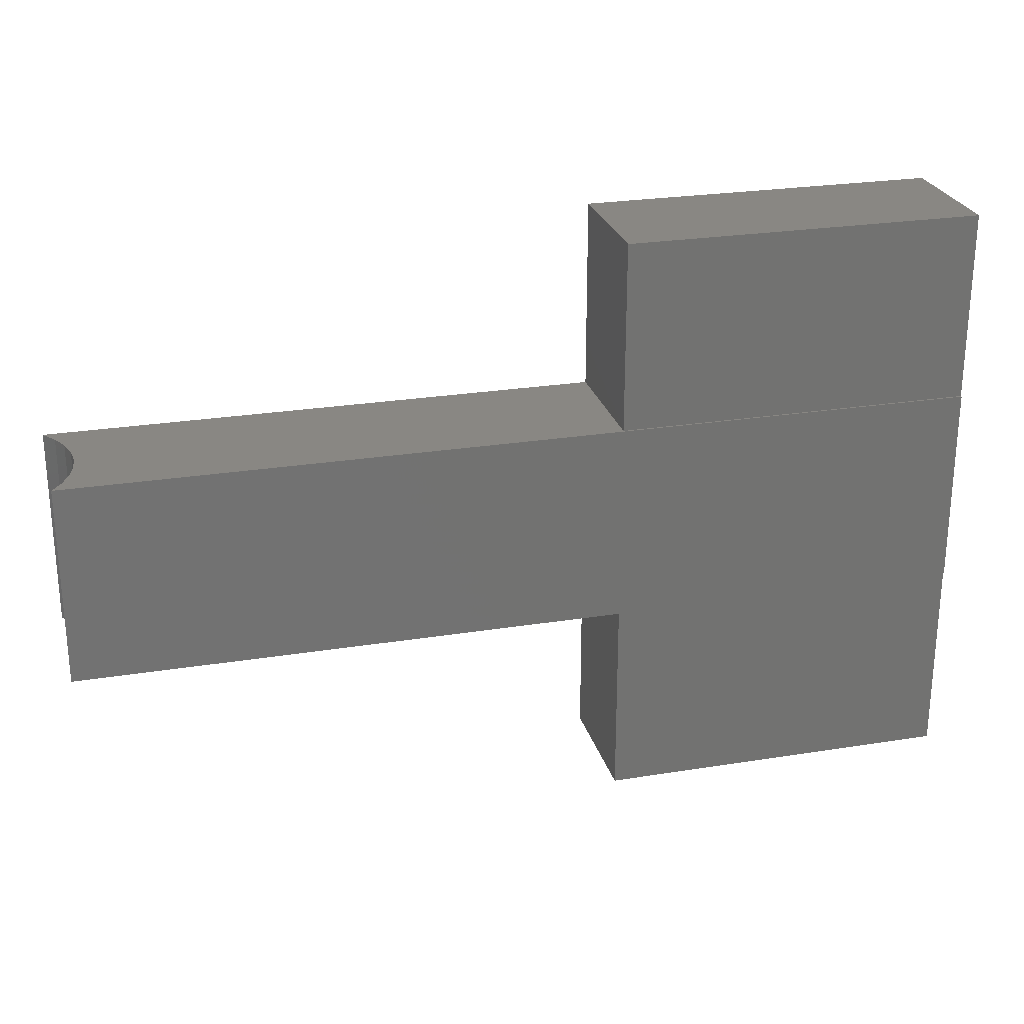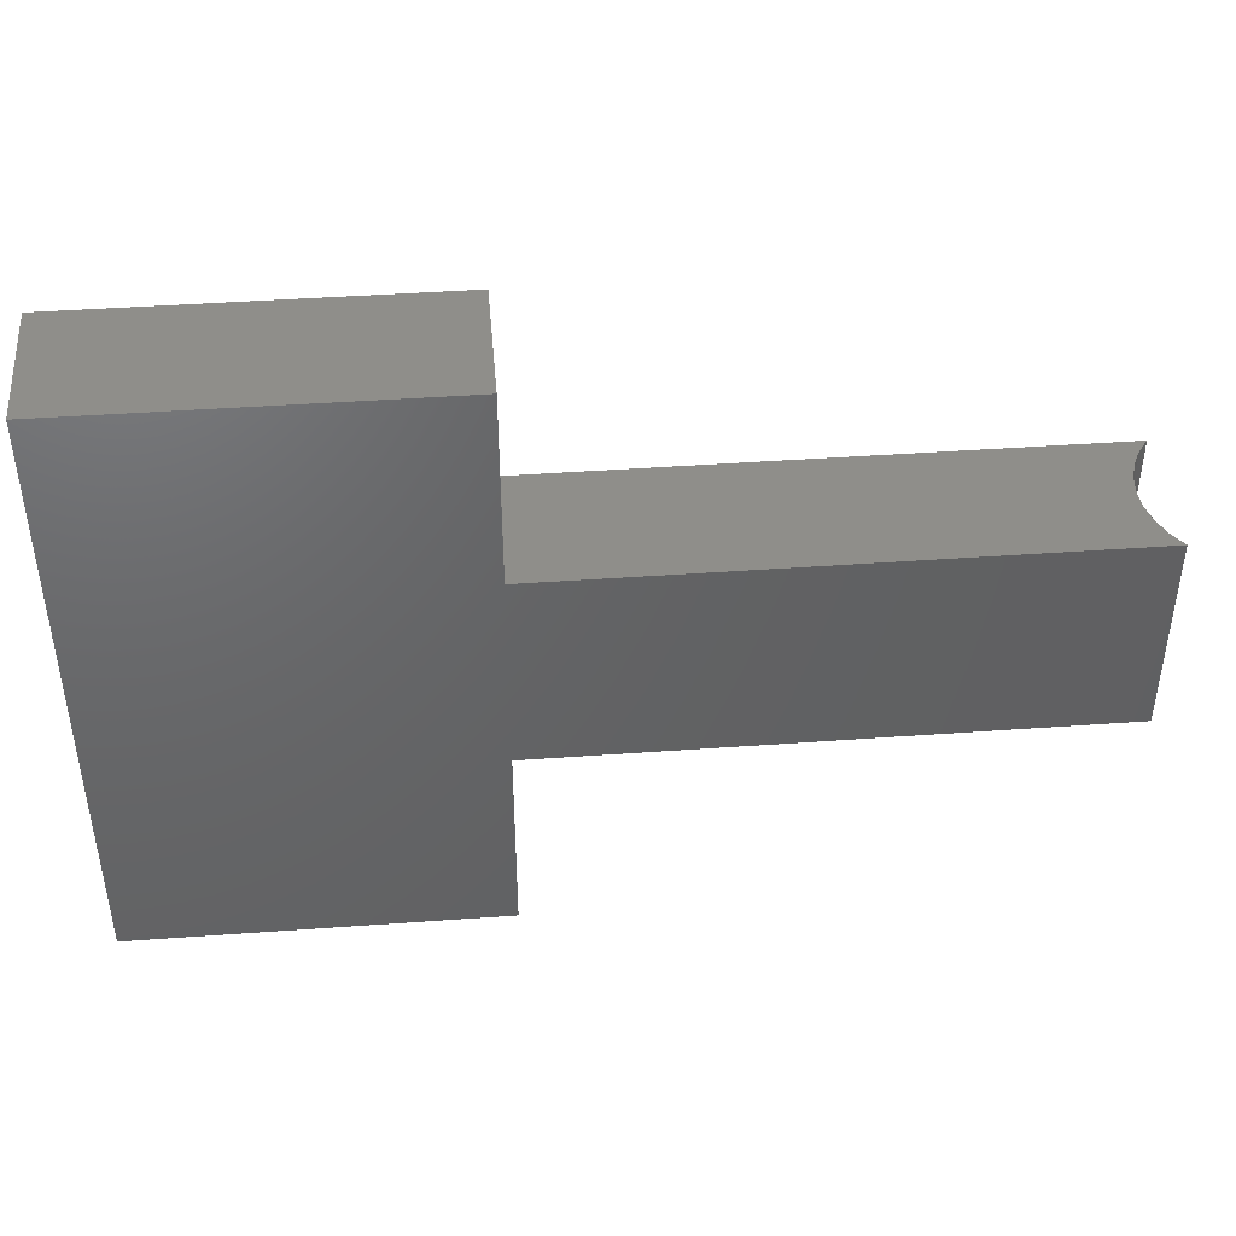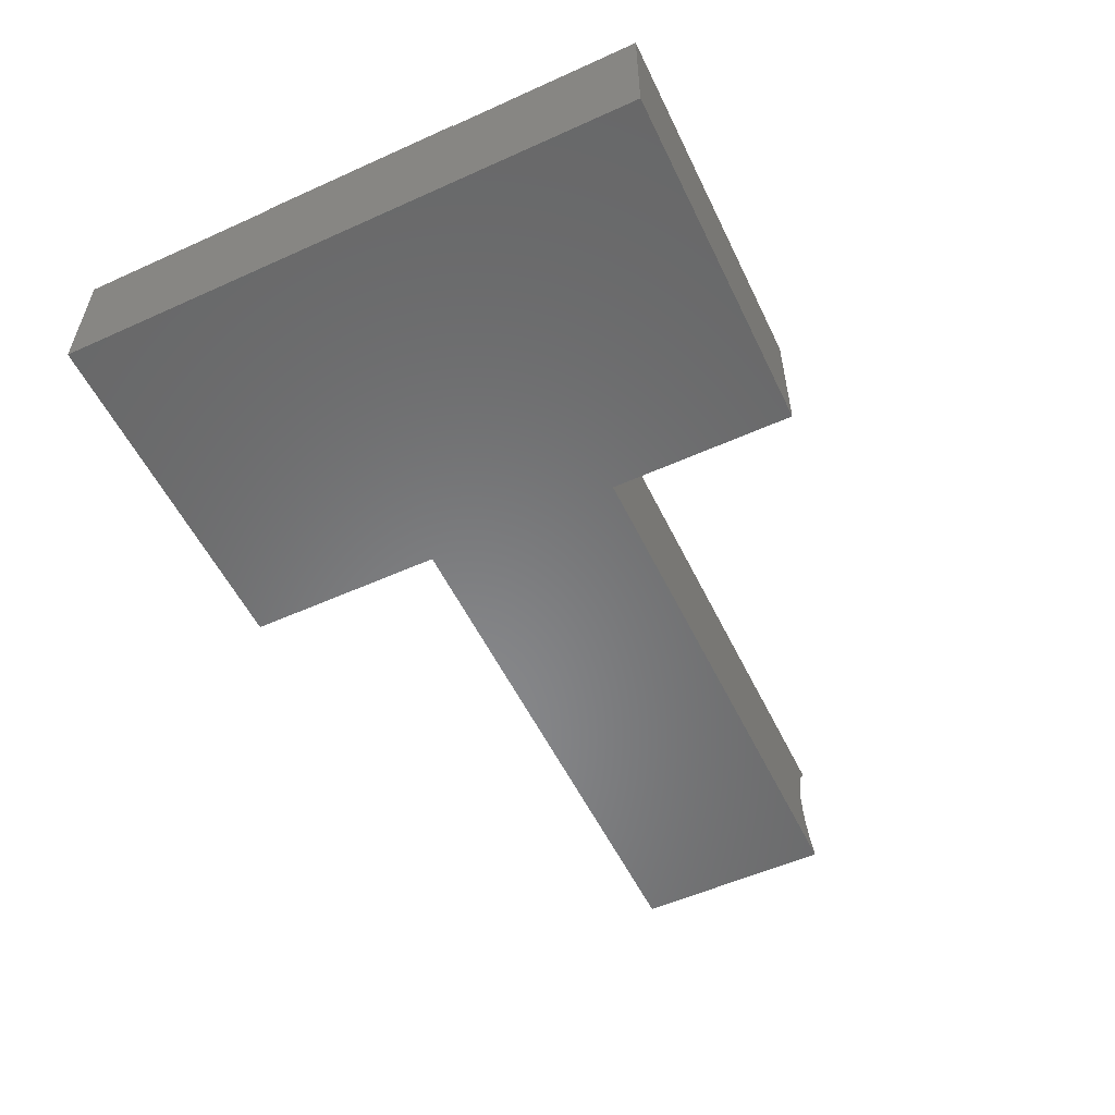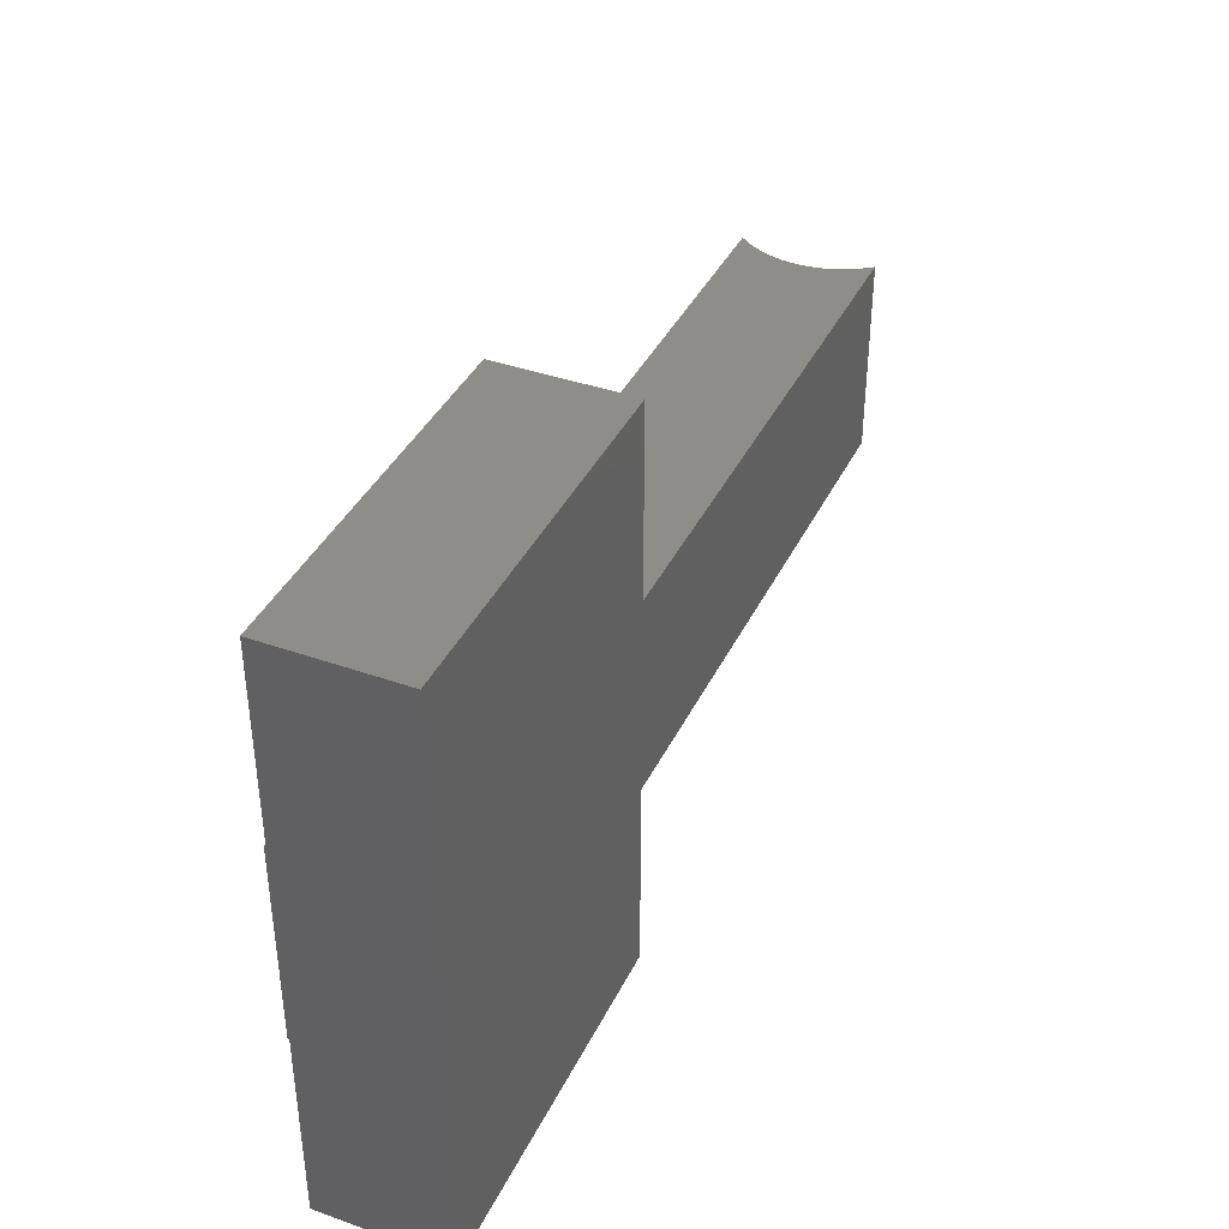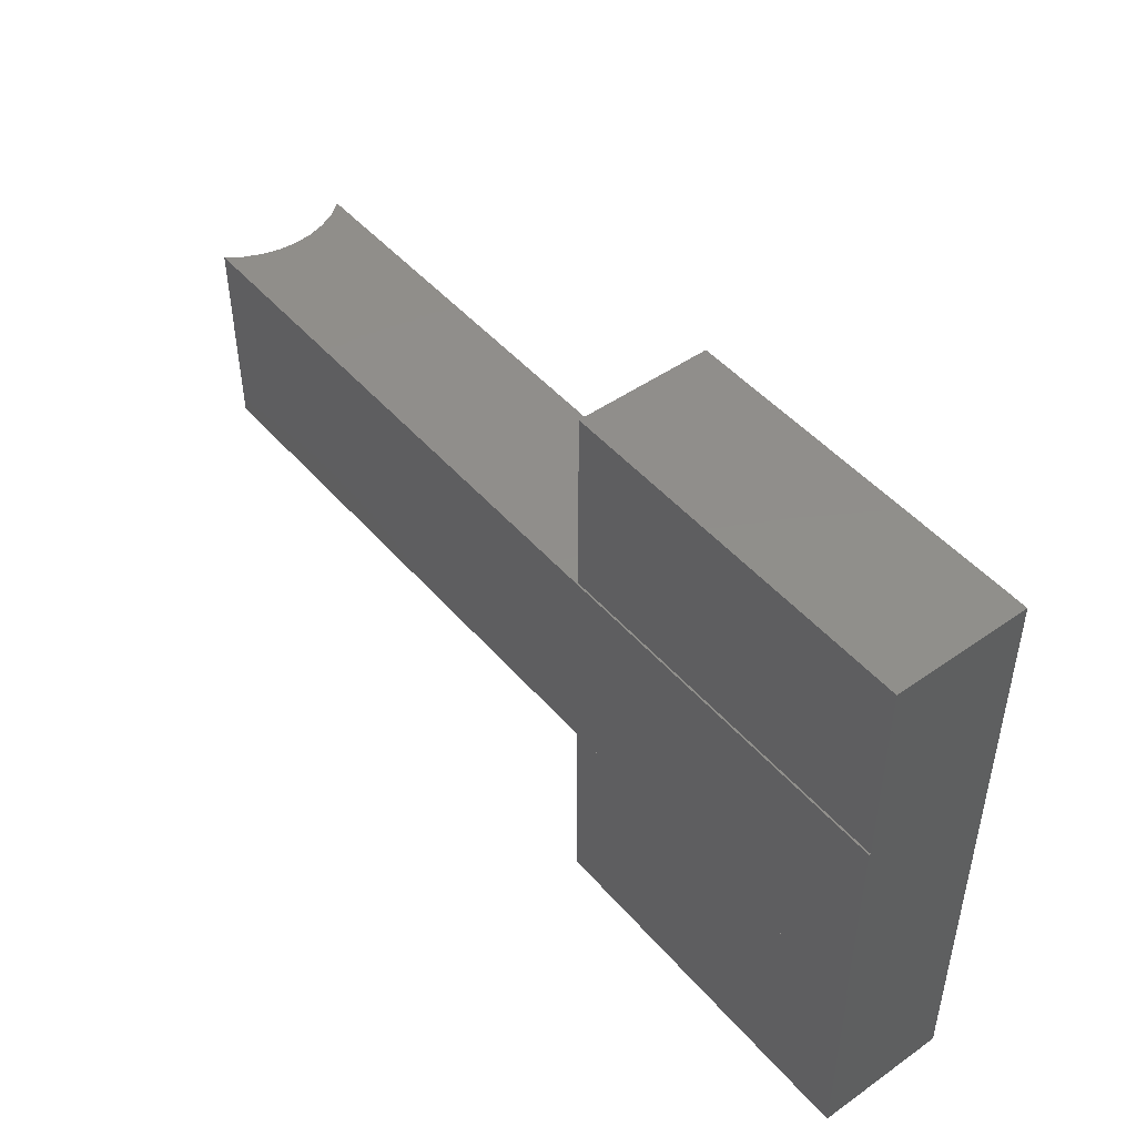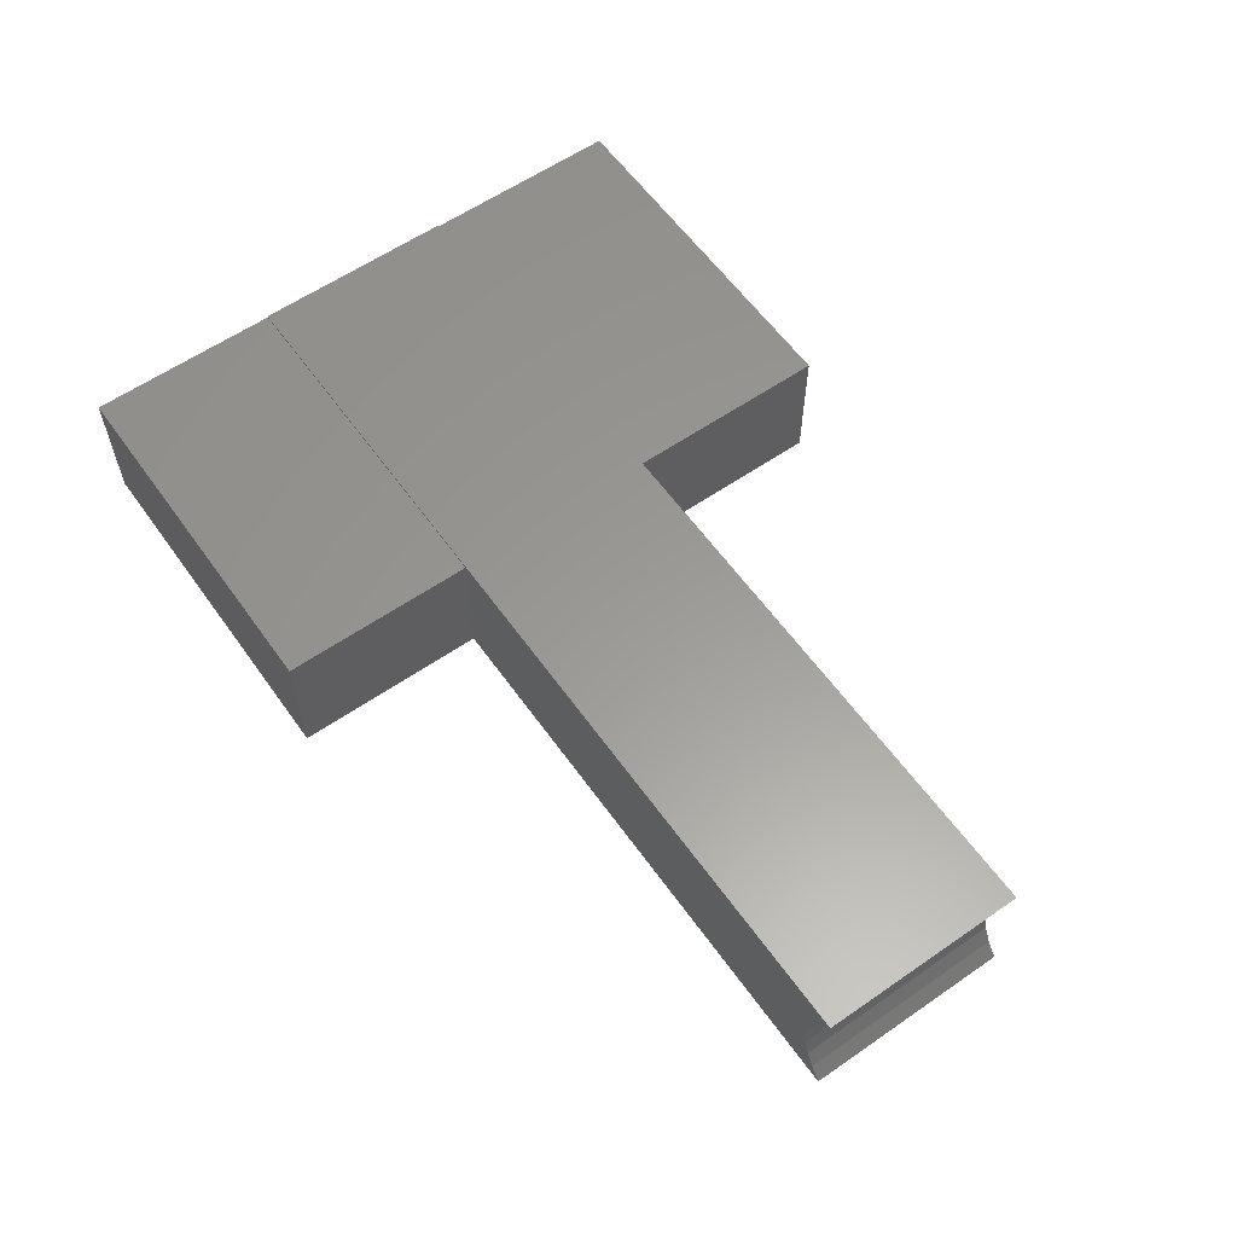
<metadata>
{"format":"stl","ext":"stl","renderer":"f3d","projection":"perspective","resolution":1024,"background":"white","views":[{"elev":25.5,"azim":-14.5,"up":"+Y"},{"elev":43.1,"azim":175.1,"up":"+Y"},{"elev":-54.8,"azim":115.5,"up":"+Z"},{"elev":39.0,"azim":113.9,"up":"+Y"},{"elev":47.3,"azim":51.5,"up":"+Y"},{"elev":59.7,"azim":-125.3,"up":"+Z"}]}
</metadata>
<code>
# stl→obj: 36 verts, 68 faces
v 0.6875 -0.3203 -0.04688
v 0.6875 -0.1797 0.04523
v 0.6875 -0.3203 0.04523
v 0.6875 -0.03906 0.04523
v 0.6875 -0.03906 0.04638
v 0.6875 -0.1797 0.04638
v 0.6875 0.09375 -0.04688
v 0.6875 0.09375 0.04523
v 0.4375 -0.3203 -0.04688
v 0.4375 -0.1797 -0.04688
v 0.4375 -0.03906 -0.04688
v 0.4375 0.09375 -0.04688
v 0.05414 -0.1797 -0.04688
v 0.05414 -0.03906 -0.04688
v 0.06723 -0.03906 -0.02504
v 0.07064 -0.1797 -0.01273
v 0.07064 -0.03906 -0.01273
v 0.07179 -0.1797 -8.701e-18
v 0.07179 -0.03906 -8.701e-18
v 0.06723 -0.1797 -0.02504
v 0.06167 -0.03906 -0.03655
v 0.06167 -0.1797 -0.03655
v 0.05457 -0.03906 0.04638
v 0.05457 -0.1797 0.04638
v 0.4375 -0.1797 0.04523
v 0.4375 -0.3203 0.04523
v 0.4375 0.09375 0.04523
v 0.4375 -0.03906 0.04523
v 0.4375 -0.1797 0.0004934
v 0.4375 -0.03906 0.0004934
v 0.07067 -0.03906 0.01257
v 0.06735 -0.03906 0.02474
v 0.06192 -0.03906 0.03613
v 0.06192 -0.1797 0.03613
v 0.06735 -0.1797 0.02474
v 0.07067 -0.1797 0.01257
f 1 2 3
f 4 5 6
f 4 6 2
f 4 2 1
f 4 1 7
f 4 7 8
f 1 9 10
f 1 10 11
f 1 11 12
f 1 12 7
f 13 14 10
f 10 14 11
f 15 16 17
f 17 16 18
f 17 18 19
f 16 15 20
f 20 15 21
f 20 21 22
f 22 21 14
f 22 14 13
f 23 24 5
f 5 24 6
f 2 25 3
f 3 25 26
f 8 27 4
f 4 27 28
f 26 25 9
f 9 25 29
f 9 29 10
f 12 11 27
f 27 11 30
f 27 30 28
f 11 14 21
f 11 21 15
f 11 15 17
f 11 17 19
f 11 19 30
f 28 5 4
f 30 19 31
f 30 31 32
f 30 32 33
f 23 5 28
f 23 28 30
f 23 30 33
f 29 34 35
f 29 35 36
f 29 36 18
f 24 34 29
f 24 29 25
f 24 25 2
f 24 2 6
f 10 29 18
f 10 18 16
f 10 16 20
f 10 20 22
f 10 22 13
f 9 1 26
f 26 1 3
f 12 27 7
f 7 27 8
f 32 34 33
f 33 34 24
f 33 24 23
f 34 32 35
f 35 32 31
f 35 31 36
f 36 31 19
f 36 19 18

</code>
